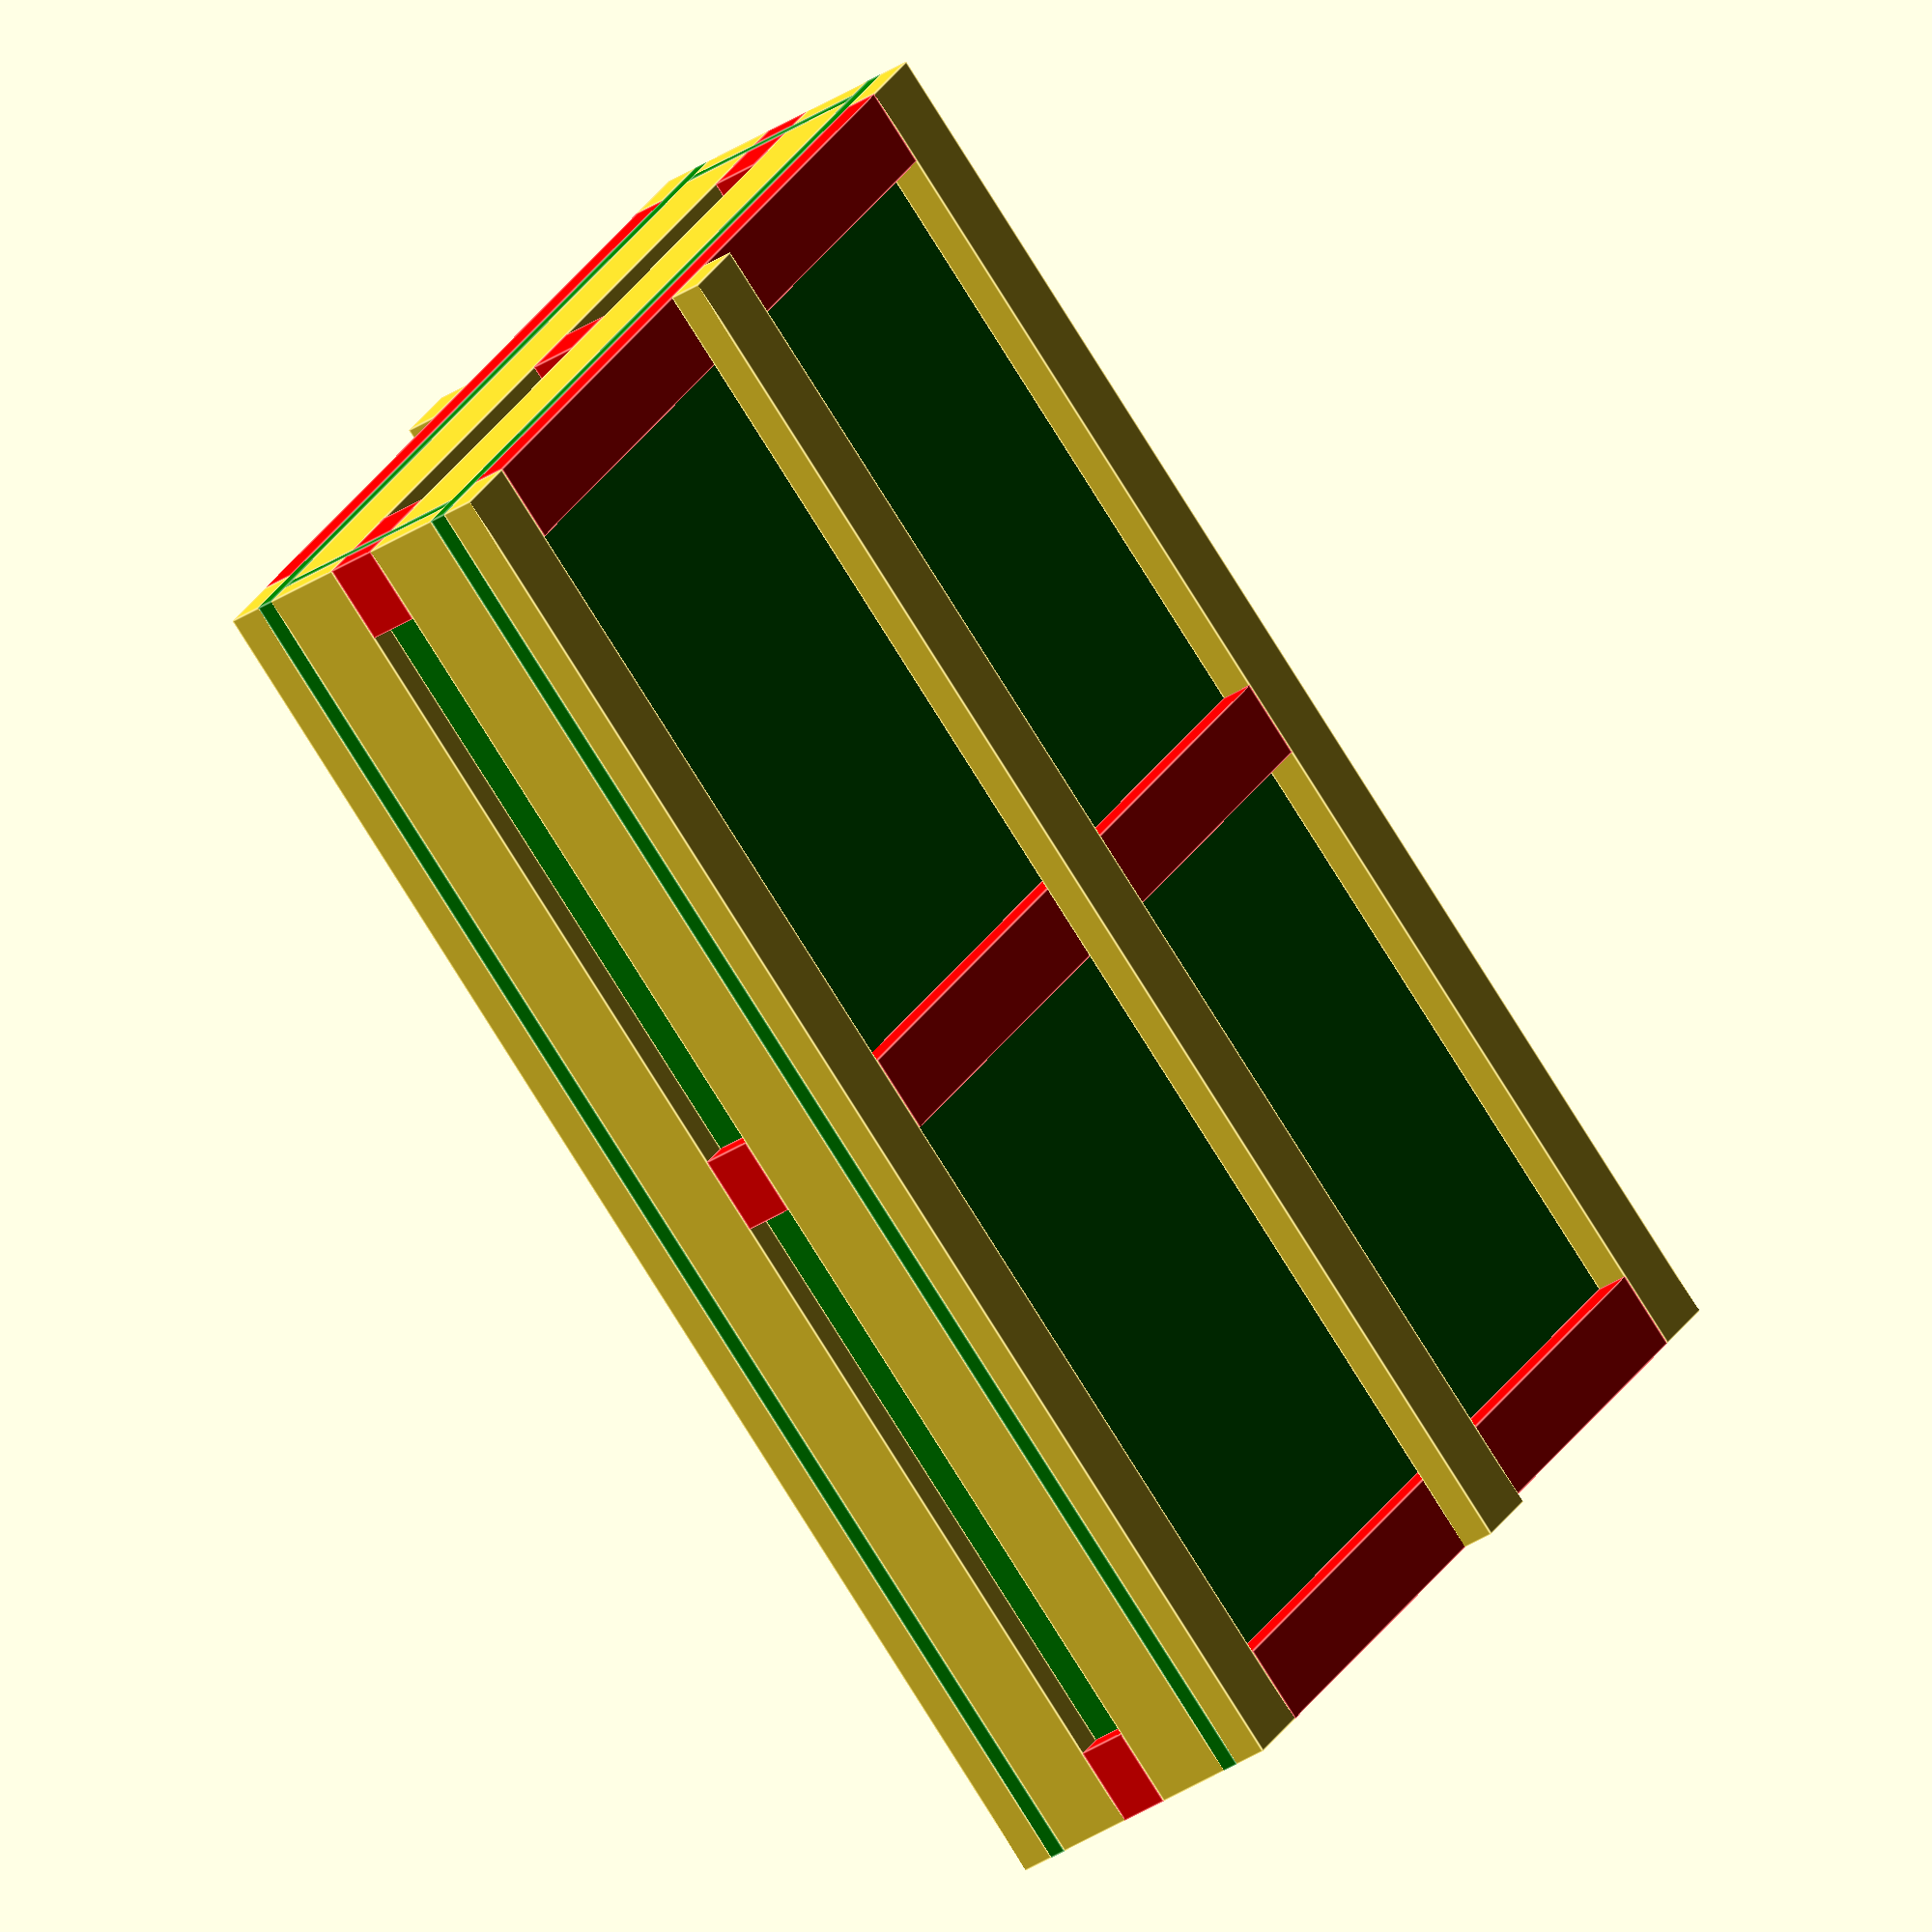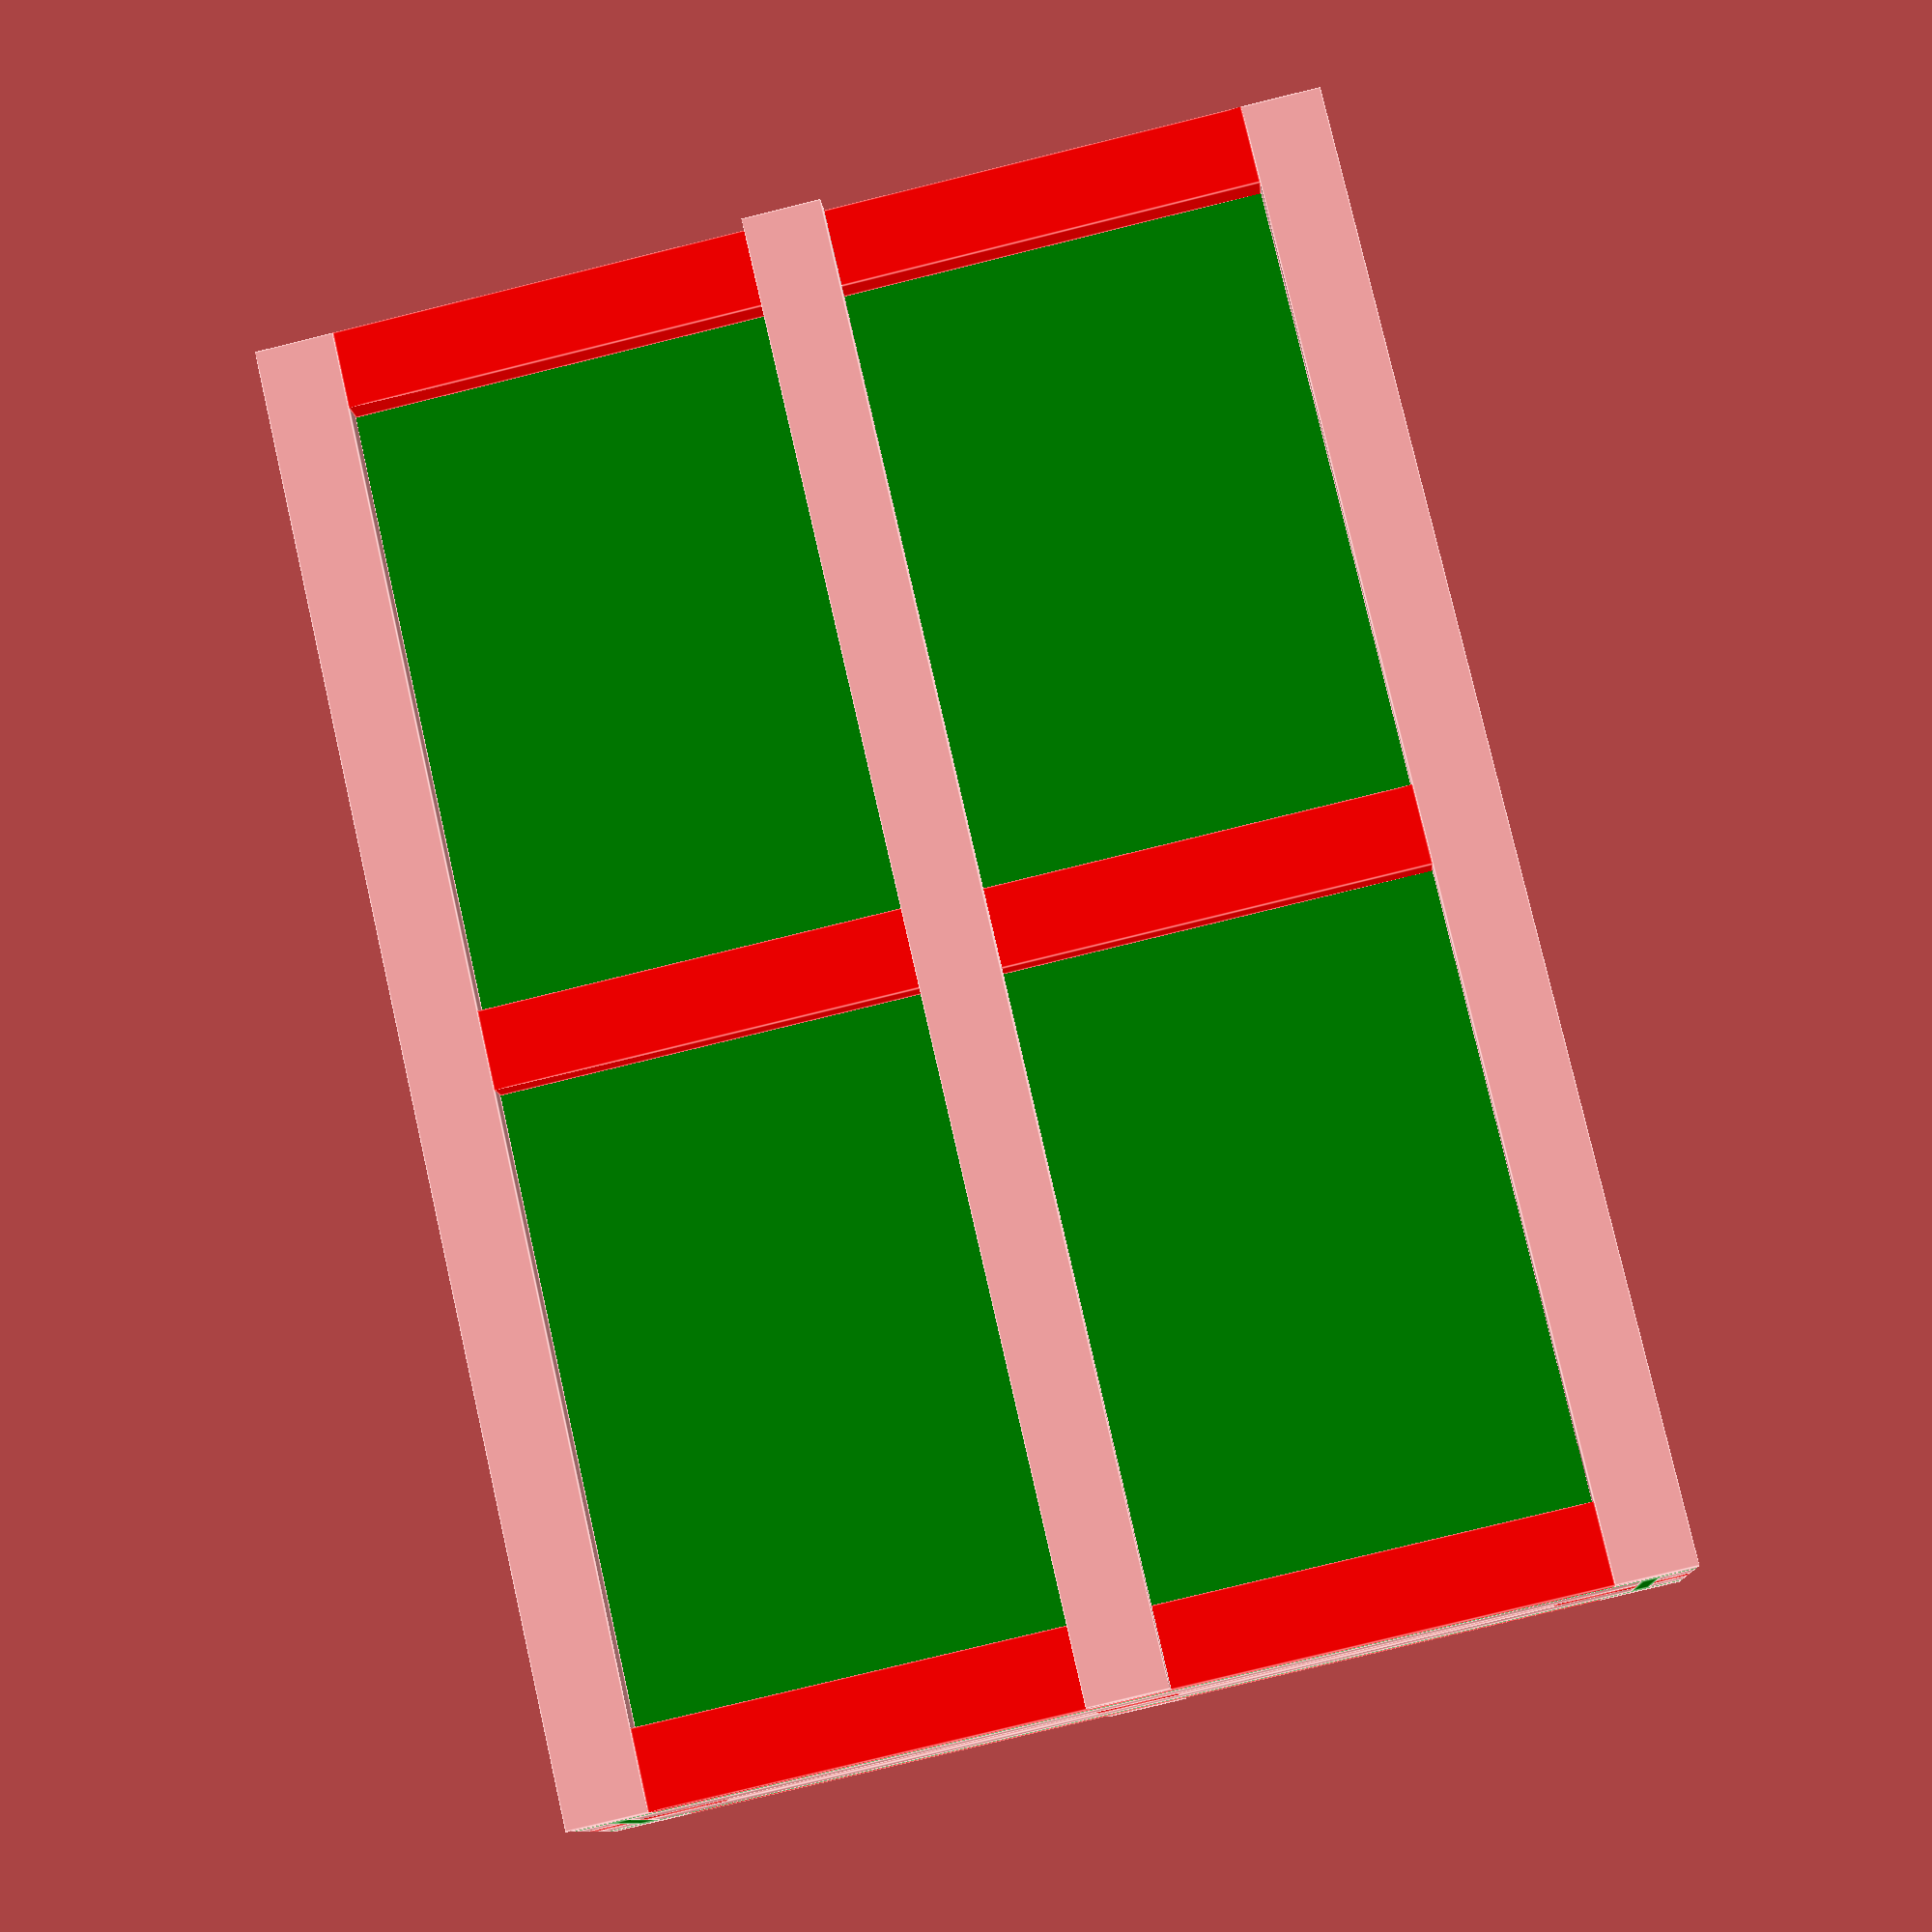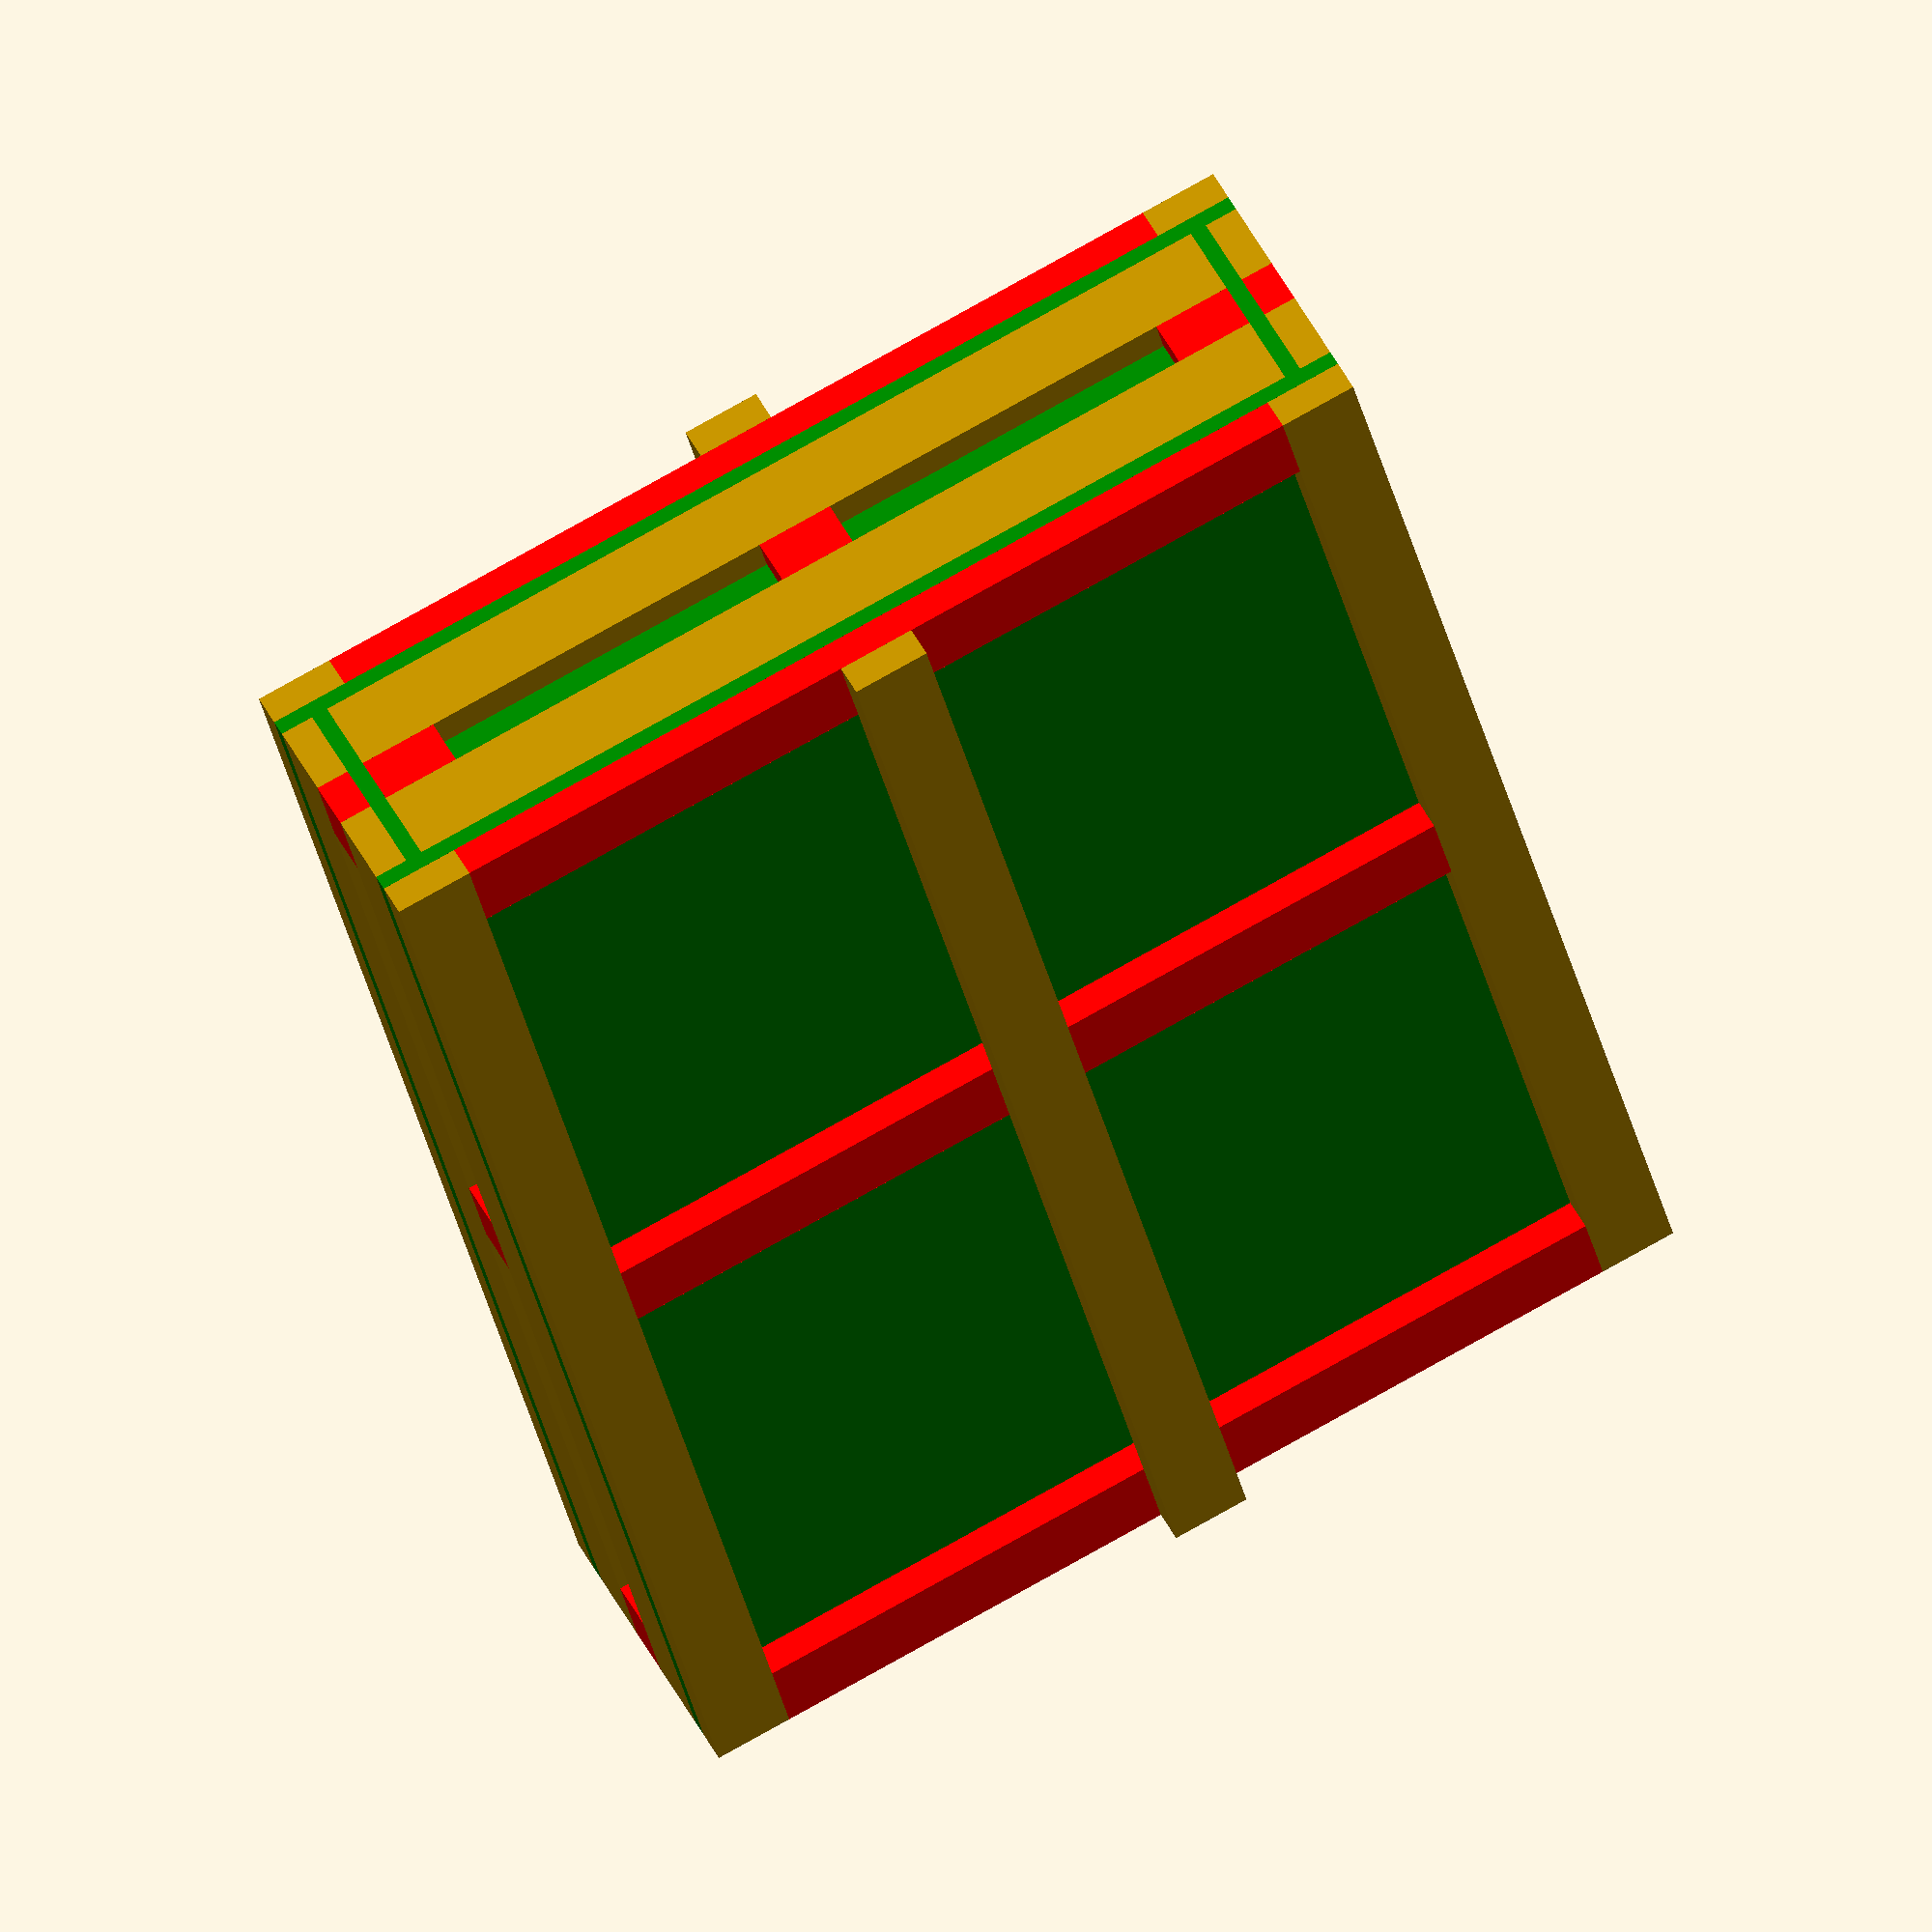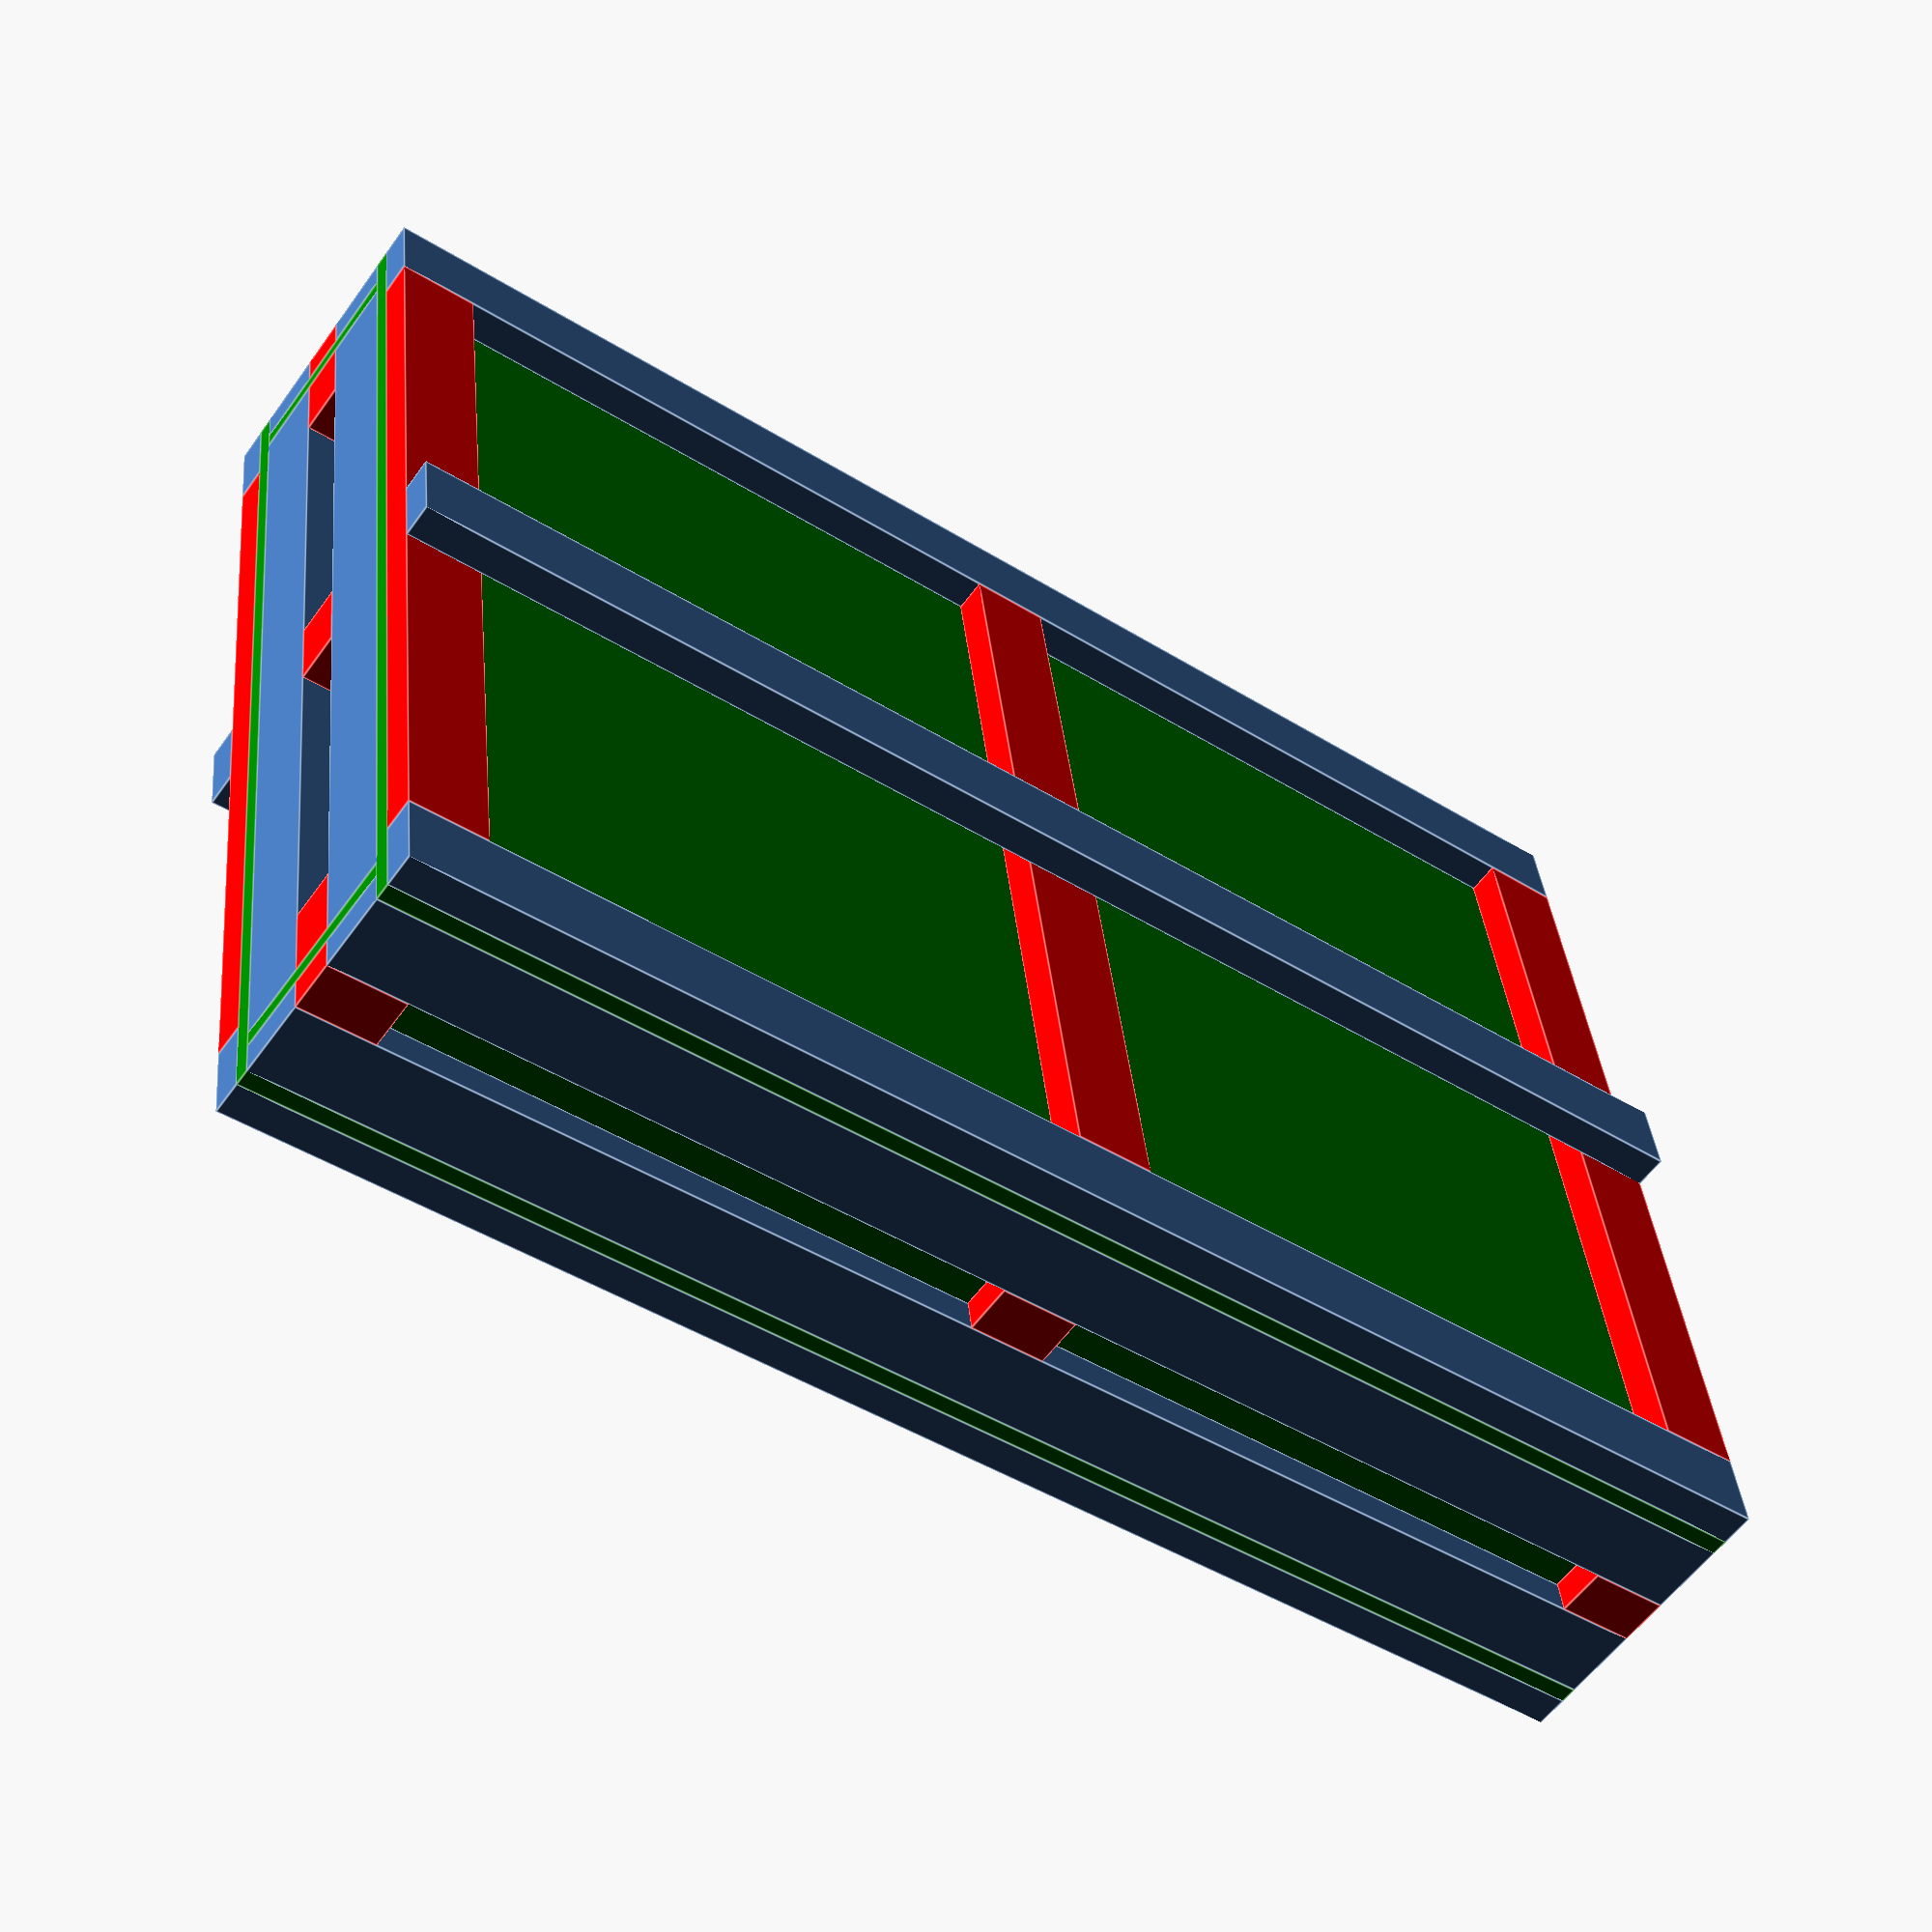
<openscad>
// !!!!! ALL UNITS ARE IN INCHES !!!!! 
// (sorry, don't have my metric measuring tape at home and Home Depot sells in inches)

// Dimensions of the actual painting
PAINTING_X = 57.75;
PAINTING_Y = 38;
PAINTING_Z = 4.25;

// Dimensions of the foam corners put on the painting
FOAM_CORNER_THICKNESS = 1.25;
FOAM_CORNER_Z_THICKNESS = 1;
FOAM_CORNER_X = 6;
FOAM_CORNER_Y = 5 + 9/16;
FOAM_CORNER_Z = 5 + 3/16;
FOAM_CORNER_INSIDE = 3.25;

// The total thickness of any foam used to insulate around the painting in the crate
// I'm using either 2" or 3/8" thick ridgid insulation foam or around all walls
// then filling in gaps with 3/32" packing foam
TOTAL_INSULATION_THICKNESS = 3/32;

// Dimentions of the board being used as the structure of the crate
BOARD_WIDTH = 3.5;
BOARD_THICKNESS = 1.5;

// Thickness of the plywood
PLYWOOD_THICKNESS = .75;

// !! need to raise from the sides to get the foam corners snug !!

/**
 * Creates a board with a specified length.
 *
 * @param length Length of the board to create
 * @param rotate_90 make a board that is rotated 90 degrees
 */
module board (length, rotate_vertical=false, rotate_horizontal=false) {
    // TODO add the length to an array that prints at the end to show what to buy
    x_translate = (rotate_vertical ? BOARD_THICKNESS : 0) 
                  + (rotate_horizontal ? length : 0);
    translate([x_translate, 0, 0])
        rotate([0,(rotate_vertical) ? -90 : 0,(rotate_horizontal) ? 90 : 0])
            cube([BOARD_WIDTH, length, BOARD_THICKNESS]);
    echo(Board=length);
}

module plywood(x, y, rotate_90=false) {
    translate([(rotate_90) ? PLYWOOD_THICKNESS : 0,0,0])
        rotate([0,(rotate_90) ? -90 : 0,0])
            cube([x, y, PLYWOOD_THICKNESS]);
    //echo(Plywood_x=x, Plywood_y=y);
}

module insulation(x, y, rotate_90=false) {
    translate([(rotate_90) ? TOTAL_INSULATION_THICKNESS : 0,0,0])
        rotate([0,(rotate_90) ? -90 : 0,0])
            cube([x, y, TOTAL_INSULATION_THICKNESS]);
    //echo(Foam_sq_inches=x*y);
}

// Terminology:
//  Face: Large side of crate, one for the front and back of painting
//  Long Side: One of the sides of the crate that runs along the X axis
//  Short Side: One of the sides of the crate that runs along the Y axis

crate_piece_thickness = (BOARD_THICKNESS+PLYWOOD_THICKNESS);
total_crate_piece_thickness = (BOARD_THICKNESS+PLYWOOD_THICKNESS+TOTAL_INSULATION_THICKNESS);

// Accounts for:
//  * The size of the painting
//  * Insulation on both sides of the painting
//  * Plywood on both sides of the painting (for smaller sides of crate)
//  * Boards on both sides of the crate
//  * Foam corners
face_long_board_length = PAINTING_X 
                         + total_crate_piece_thickness * 2 
                         + FOAM_CORNER_THICKNESS * 2
;

face_short_board_length = PAINTING_Y
                          + FOAM_CORNER_THICKNESS * 2;

// Y axis side pieces
side_vertical_pieces = PAINTING_Z
                       - crate_piece_thickness * 2
                       + FOAM_CORNER_THICKNESS * 2;

// Z axis crate pieces                       
side_vertical_board_length = face_short_board_length 
                             + BOARD_WIDTH * 2
                             - crate_piece_thickness * 2;
                       
module painting(show_corners_separately=false) {
    if (show_corners_separately) {
        foam_corner_x_translate = PAINTING_X-(FOAM_CORNER_X-FOAM_CORNER_INSIDE);
        foam_corner_y_translate = PAINTING_Y-(FOAM_CORNER_Y-FOAM_CORNER_INSIDE);
        
        color("Goldenrod",1.0)
            translate([(FOAM_CORNER_X-FOAM_CORNER_INSIDE)/2,
                       (FOAM_CORNER_Y-FOAM_CORNER_INSIDE)/2,
                       (FOAM_CORNER_Z-PAINTING_Z)/2])
            cube([PAINTING_X,PAINTING_Y,PAINTING_Z]);
        foam_corner();
        translate([foam_corner_x_translate,0,0])
            foam_corner();
        translate([0,foam_corner_y_translate,0])
            foam_corner();
        translate([foam_corner_x_translate,foam_corner_y_translate,0])
                foam_corner();
    } else {
        color("Goldenrod",1.0)
            cube([PAINTING_X+FOAM_CORNER_THICKNESS,
                  PAINTING_Y+FOAM_CORNER_THICKNESS,
                  PAINTING_Z+FOAM_CORNER_Z_THICKNESS]);
    }
}

module create_piece(total_length, short_length, insulation_type="side") {
    // Bottom board
    board(total_length, rotate_horizontal=true);
    translate([0,BOARD_WIDTH,0]) {
        // Three vertical boards
        color("Red",1.0) {
            // Left
            board(short_length);
            // Middle
            translate([total_length/2 - BOARD_WIDTH / 2,0,0])
                board(short_length);
            // Right
            translate([total_length - BOARD_WIDTH,0,0])
                board(short_length);

        }
        // Top board
        translate([0,short_length,0])
            board(total_length, rotate_horizontal=true);
    }
    // Plywood
    color("Green",1.0)
        translate([0,0,BOARD_THICKNESS])
            plywood(total_length, 
                    short_length + BOARD_WIDTH * 2);
    // Insulation
    if (insulation_type == "side")
        color("Blue",1.0)
        translate([TOTAL_INSULATION_THICKNESS,
                   TOTAL_INSULATION_THICKNESS,
                   crate_piece_thickness])
            insulation(total_length - TOTAL_INSULATION_THICKNESS * 2, 
                       short_length + BOARD_WIDTH * 2 - total_crate_piece_thickness);
    else if (insulation_type == "face")
        color("Purple",1.0)
        translate([crate_piece_thickness,crate_piece_thickness,crate_piece_thickness])
            insulation(total_length - crate_piece_thickness * 2, 
                       short_length + BOARD_WIDTH * 2 - crate_piece_thickness * 2);
    else if (insulation_type == "longside") {
        color("PaleTurquoise",1.0)
        translate([crate_piece_thickness,
                   TOTAL_INSULATION_THICKNESS,
                   crate_piece_thickness])
            insulation(total_length - crate_piece_thickness * 2, 
                       short_length + BOARD_WIDTH * 2 - total_crate_piece_thickness);
    }
}

module crate_face() {
    create_piece(face_long_board_length, face_short_board_length, insulation_type="face");
    translate([0,BOARD_WIDTH / 2 + face_short_board_length / 2,-BOARD_THICKNESS])
        board(face_long_board_length, rotate_horizontal=true);
}

module painting_on_face() {
    crate_face();
    translate([(face_long_board_length-PAINTING_X-FOAM_CORNER_THICKNESS)/2,
               (face_short_board_length+BOARD_WIDTH*2-PAINTING_Y-FOAM_CORNER_THICKNESS)/2,
               crate_piece_thickness+TOTAL_INSULATION_THICKNESS])
        painting();
}

module crate_long_side() {
    create_piece(face_long_board_length, side_vertical_pieces,insulation_type="longside");
}

module crate_short_side() {
    create_piece(side_vertical_board_length, side_vertical_pieces);
}

module foam_corner() {
    difference() {
        color("Olive",1.0)
        cube([FOAM_CORNER_X,FOAM_CORNER_Y,FOAM_CORNER_Z]);
        //translate([(FOAM_CORNER_X-FOAM_CORNER_INSIDE)/2,
        //           (FOAM_CORNER_Y-FOAM_CORNER_INSIDE)/2,
        //           (FOAM_CORNER_Z-FOAM_CORNER_INSIDE)/2])
        //cube([FOAM_CORNER_INSIDE*1.4,FOAM_CORNER_INSIDE*1.1,FOAM_CORNER_INSIDE]);
    }
}

HIDE_ONE_FACE = false;
HIDE_ONE_SIDE = false;
HIDE_ONE_TOP  = false;
SHOW_PAINTING = false;

module crate() {
    translate([face_long_board_length,0,0])
        rotate([90,0,180])
            if (SHOW_PAINTING)
                painting_on_face();
            else
                crate_face();
    if (!HIDE_ONE_FACE)
    translate([0,crate_piece_thickness*2+side_vertical_pieces+BOARD_WIDTH*2,0])
        rotate([90,0,0])
            crate_face();
    // Bottom long side
    translate([0,crate_piece_thickness,0])
        crate_long_side();
    if (!HIDE_ONE_TOP)
    // Top long side
    translate([face_long_board_length,crate_piece_thickness,side_vertical_board_length+crate_piece_thickness*2])
        rotate([180,0,180])
            crate_long_side();
    // Left side
    if (!HIDE_ONE_SIDE)
    translate([0,crate_piece_thickness,side_vertical_board_length+crate_piece_thickness])
        rotate([0,90,0])
            crate_short_side();
    // Right side
    translate([face_long_board_length,crate_piece_thickness,crate_piece_thickness])
        rotate([0,-90,0])
            crate_short_side();
}

module check_for_intersections_with_crate() {
    render()
    difference() {
        crate();
        translate([face_long_board_length,0,0])
            rotate([90,0,180])
                painting_on_face();
    }
}

//painting();
crate();
//painting_on_face();
//check_for_intersections_with_crate();
//crate_short_side();

</openscad>
<views>
elev=334.0 azim=54.7 roll=23.5 proj=o view=edges
elev=79.8 azim=200.7 roll=283.8 proj=p view=edges
elev=102.5 azim=115.8 roll=299.4 proj=o view=solid
elev=323.0 azim=144.6 roll=174.5 proj=p view=edges
</views>
